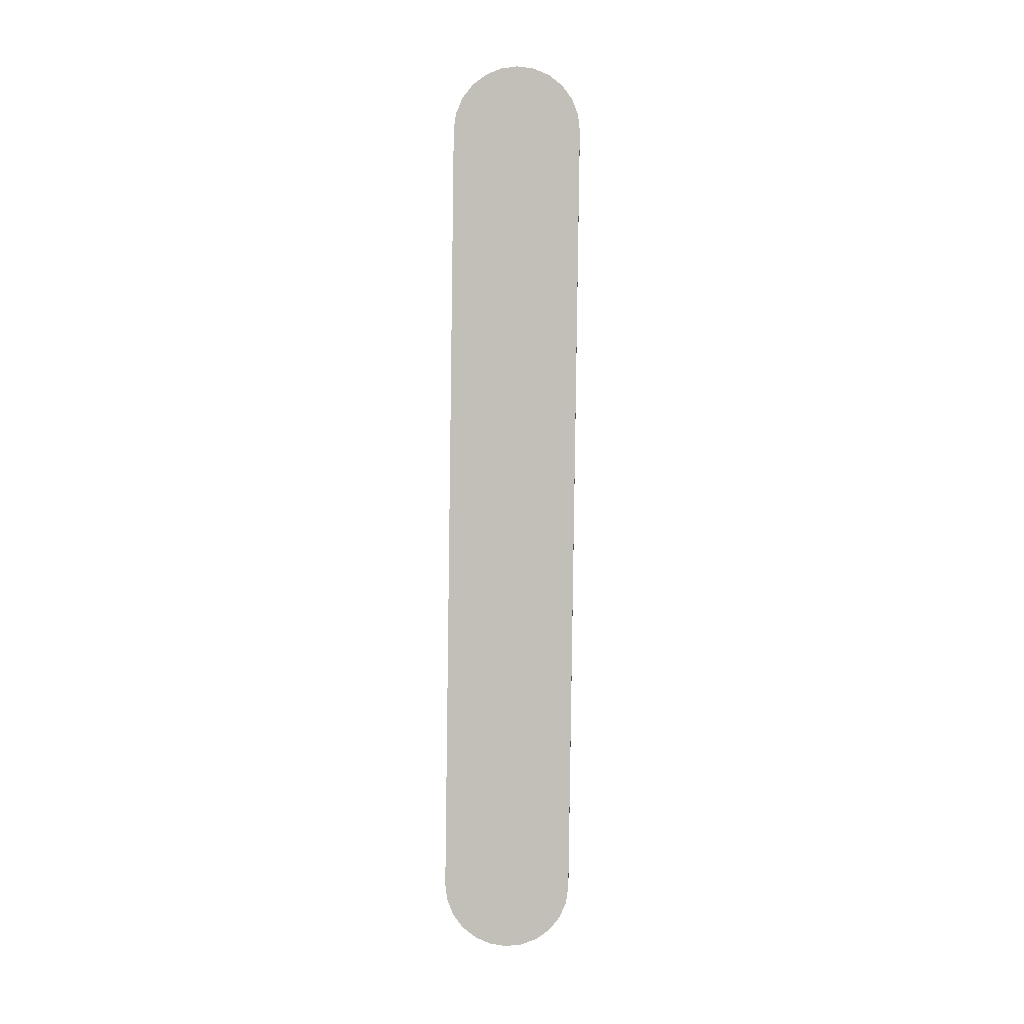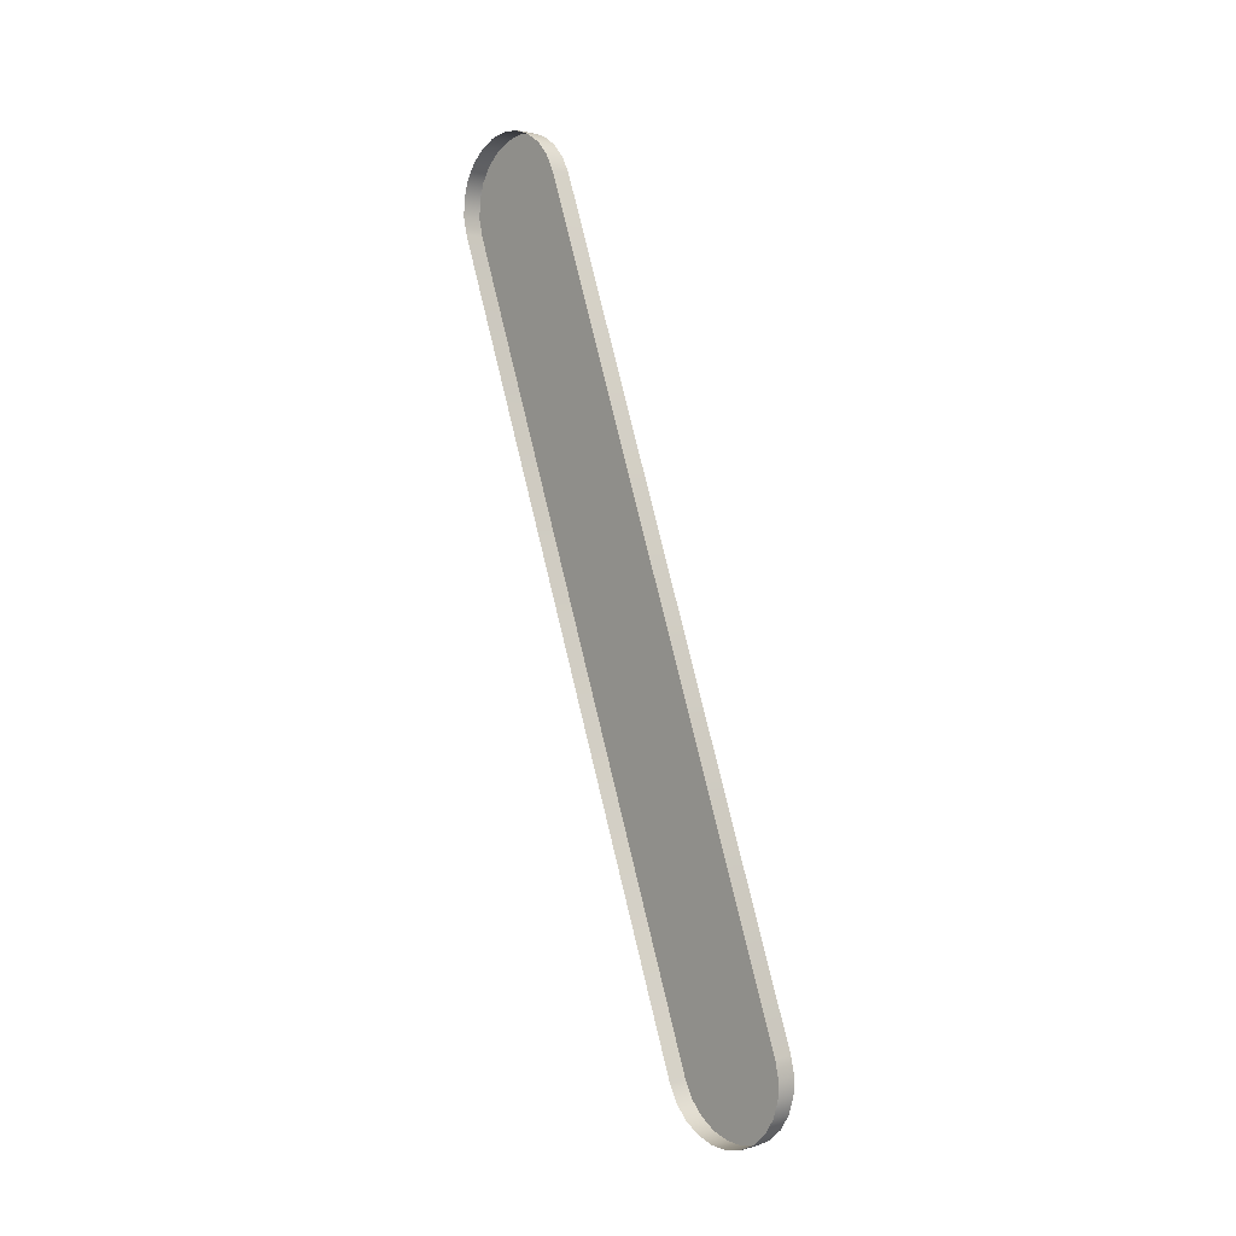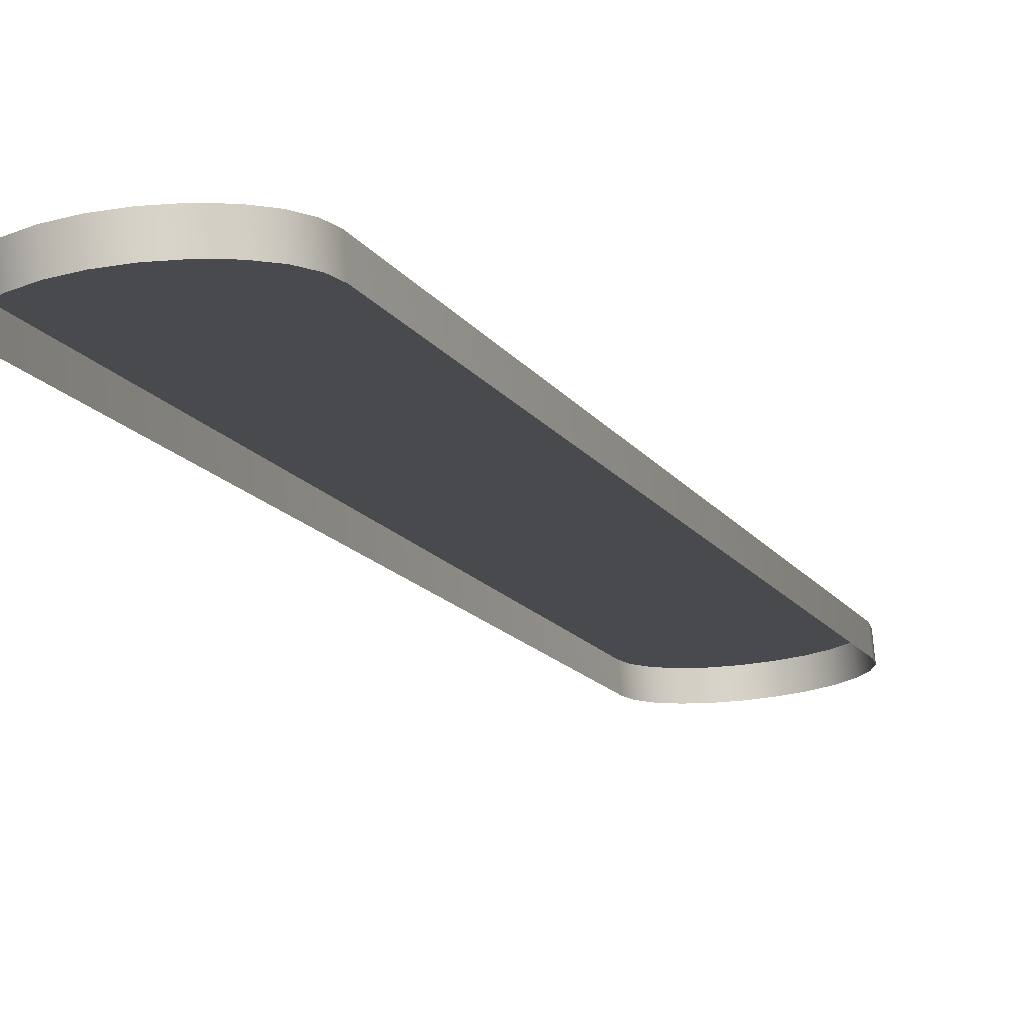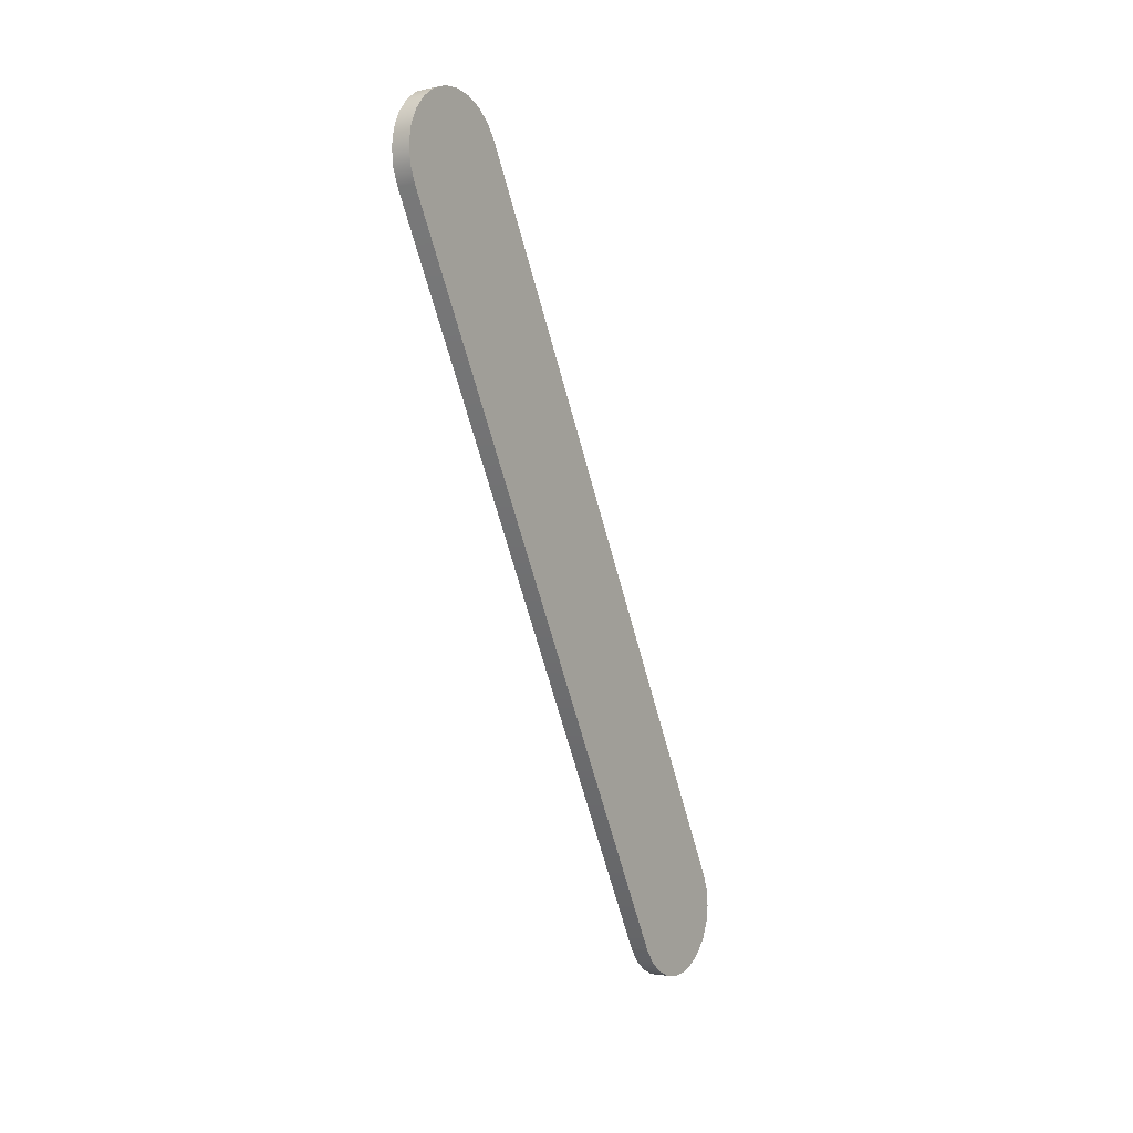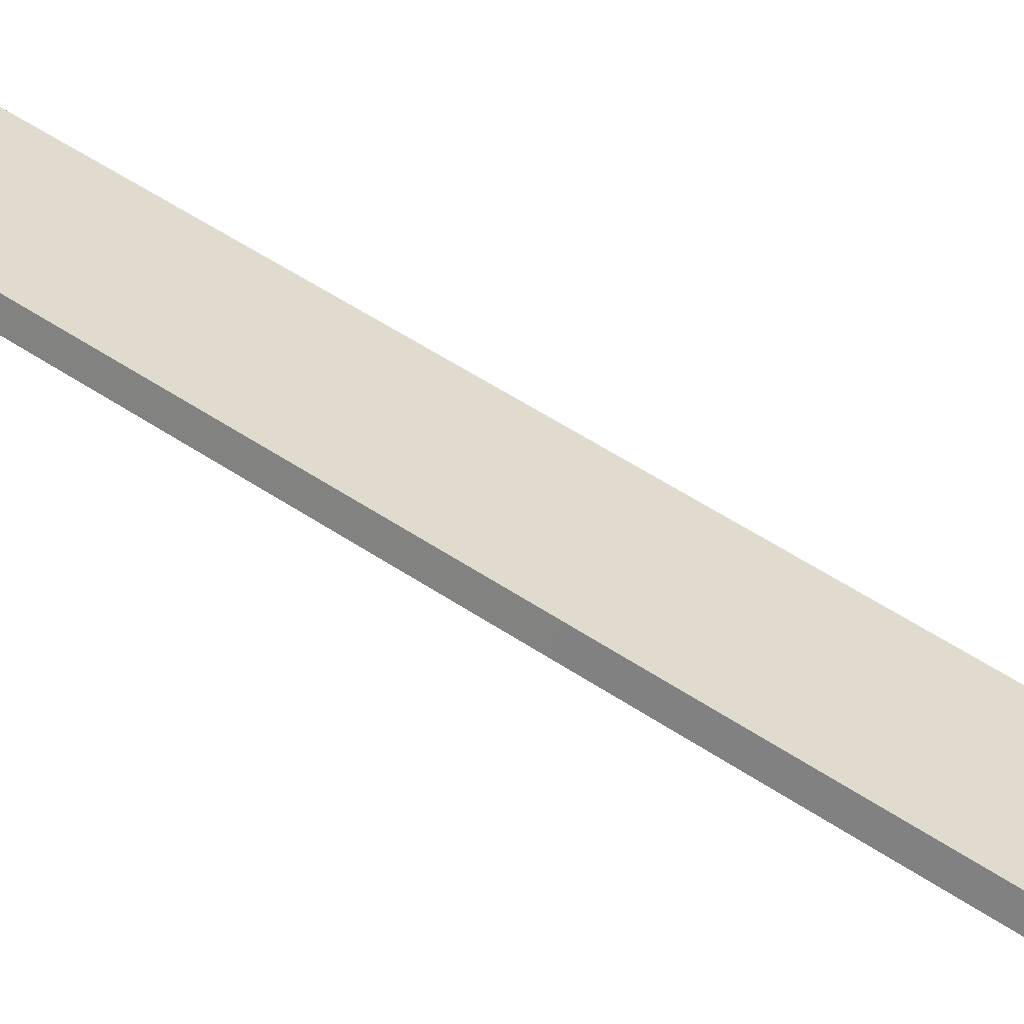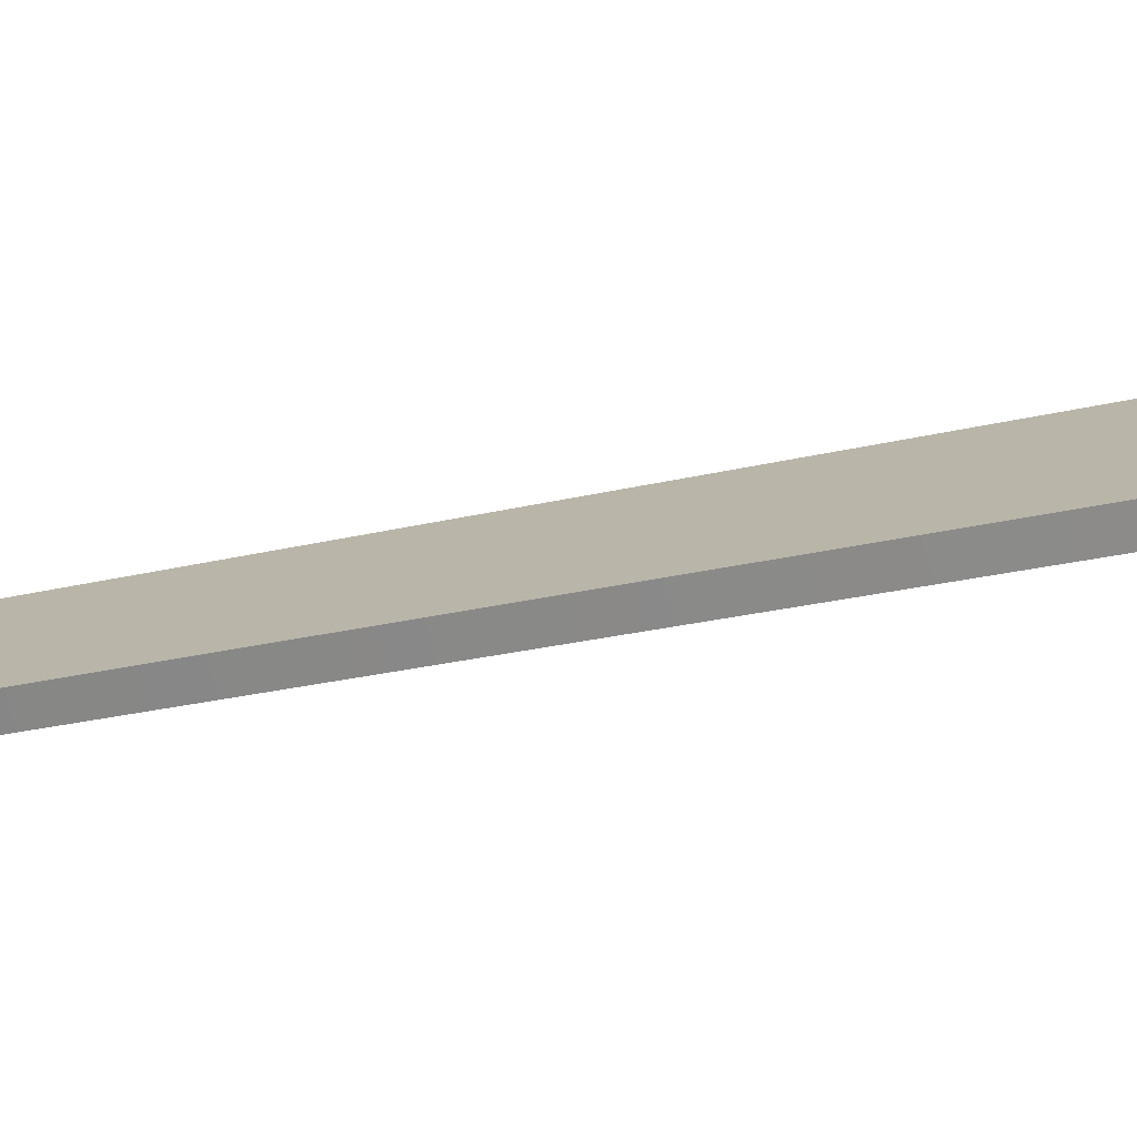
<metadata>
{"format":"obj","ext":"obj","renderer":"f3d","projection":"perspective","resolution":1024,"background":"white","views":[{"elev":20.8,"azim":2.5,"up":"+Y"},{"elev":-23.5,"azim":-129.4,"up":"+Y"},{"elev":-29.7,"azim":-162.0,"up":"+Z"},{"elev":31.0,"azim":-60.9,"up":"+Y"},{"elev":22.7,"azim":121.2,"up":"+Z"},{"elev":21.6,"azim":-67.9,"up":"+Z"}]}
</metadata>
<code>
o mesh1/mesh1-geometry#mesh1-geometry
v 0.6254 0.4643 -0.421
v 0.6267 0.4633 -0.4223
v 0.6254 0.4639 -0.4224
v 0.6267 0.4638 -0.4208
v 0.624 0.464 -0.4225
v 0.6213 0.4638 -0.4208
v 0.6278 0.4625 -0.422
v 0.624 0.4645 -0.421
v 0.6278 0.463 -0.4206
v 0.6226 0.4643 -0.421
v 0.6202 0.463 -0.4206
v 0.6226 0.4639 -0.4224
v 0.6287 0.4615 -0.4217
v 0.6193 0.4619 -0.4202
v 0.6213 0.4633 -0.4223
v 0.6287 0.4619 -0.4202
v 0.6193 0.4615 -0.4217
v 0.6202 0.4625 -0.422
v 0.6292 0.4602 -0.4213
v 0.6292 0.4607 -0.4198
v 0.6188 0.4602 -0.4213
v 0.6188 0.4607 -0.4198
v 0.6294 0.4589 -0.4209
v 0.6186 0.4594 -0.4194
v 0.6186 0.4589 -0.4209
v 0.6294 0.4594 -0.4194
v 0.6294 0.3965 -0.4011
v 0.6294 0.397 -0.3996
v 0.6186 0.3965 -0.4011
v 0.6186 0.397 -0.3996
v 0.6292 0.3952 -0.4007
v 0.6292 0.3957 -0.3992
v 0.6188 0.3952 -0.4007
v 0.6188 0.3957 -0.3992
v 0.6287 0.394 -0.4003
v 0.6287 0.3944 -0.3988
v 0.6193 0.394 -0.4003
v 0.6193 0.3944 -0.3988
v 0.6278 0.3929 -0.3999
v 0.6278 0.3934 -0.3985
v 0.6202 0.3929 -0.3999
v 0.6202 0.3934 -0.3985
v 0.6267 0.3925 -0.3982
v 0.6213 0.3921 -0.3997
v 0.6267 0.3921 -0.3997
v 0.6213 0.3925 -0.3982
v 0.6254 0.3916 -0.3995
v 0.6254 0.392 -0.398
v 0.6226 0.3916 -0.3995
v 0.6226 0.392 -0.398
v 0.624 0.3919 -0.398
v 0.624 0.3914 -0.3995
f 1 2 3
f 2 1 4
f 5 1 3
f 6 4 1
f 4 7 2
f 1 5 8
f 6 9 4
f 6 1 10
f 7 4 9
f 5 10 8
f 10 1 8
f 11 9 6
f 12 6 10
f 9 13 7
f 10 5 12
f 14 9 11
f 15 11 6
f 6 12 15
f 13 9 16
f 14 16 9
f 11 17 14
f 11 15 18
f 16 19 13
f 14 20 16
f 17 11 18
f 21 14 17
f 19 16 20
f 22 20 14
f 14 21 22
f 20 23 19
f 24 20 22
f 25 22 21
f 23 20 26
f 24 26 20
f 22 25 24
f 26 27 23
f 24 28 26
f 29 24 25
f 27 26 28
f 30 28 24
f 24 29 30
f 28 31 27
f 30 32 28
f 33 30 29
f 31 28 32
f 34 32 30
f 30 33 34
f 32 35 31
f 34 36 32
f 37 34 33
f 35 32 36
f 38 36 34
f 34 37 38
f 36 39 35
f 38 40 36
f 41 38 37
f 39 36 40
f 42 40 38
f 38 41 42
f 43 39 40
f 42 43 40
f 44 42 41
f 39 43 45
f 46 43 42
f 42 44 46
f 43 47 45
f 46 48 43
f 49 46 44
f 47 43 48
f 50 48 46
f 46 49 50
f 51 47 48
f 48 50 51
f 52 50 49
f 47 51 52
f 50 52 51
f 3 2 1
f 4 1 2
f 3 1 5
f 1 4 6
f 2 7 4
f 8 5 1
f 4 9 6
f 10 1 6
f 9 4 7
f 8 10 5
f 8 1 10
f 6 9 11
f 10 6 12
f 7 13 9
f 12 5 10
f 11 9 14
f 6 11 15
f 15 12 6
f 16 9 13
f 9 16 14
f 14 17 11
f 18 15 11
f 13 19 16
f 16 20 14
f 18 11 17
f 17 14 21
f 20 16 19
f 14 20 22
f 22 21 14
f 19 23 20
f 22 20 24
f 21 22 25
f 26 20 23
f 20 26 24
f 24 25 22
f 23 27 26
f 26 28 24
f 25 24 29
f 28 26 27
f 24 28 30
f 30 29 24
f 27 31 28
f 28 32 30
f 29 30 33
f 32 28 31
f 30 32 34
f 34 33 30
f 31 35 32
f 32 36 34
f 33 34 37
f 36 32 35
f 34 36 38
f 38 37 34
f 35 39 36
f 36 40 38
f 37 38 41
f 40 36 39
f 38 40 42
f 42 41 38
f 40 39 43
f 40 43 42
f 41 42 44
f 45 43 39
f 42 43 46
f 46 44 42
f 45 47 43
f 43 48 46
f 44 46 49
f 48 43 47
f 46 48 50
f 50 49 46
f 48 47 51
f 51 50 48
f 49 50 52
f 52 51 47
f 51 52 50

</code>
